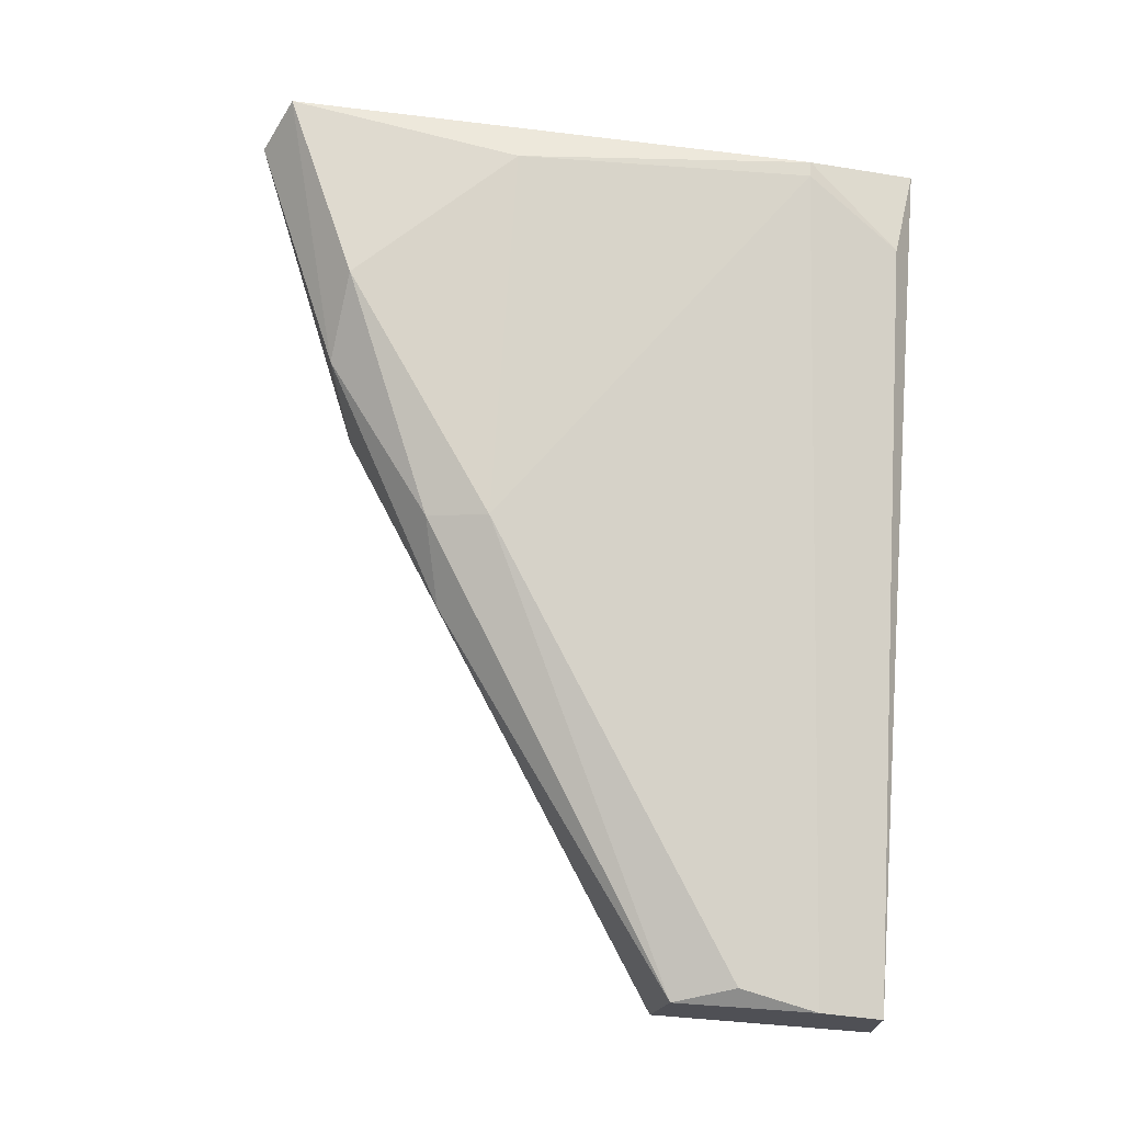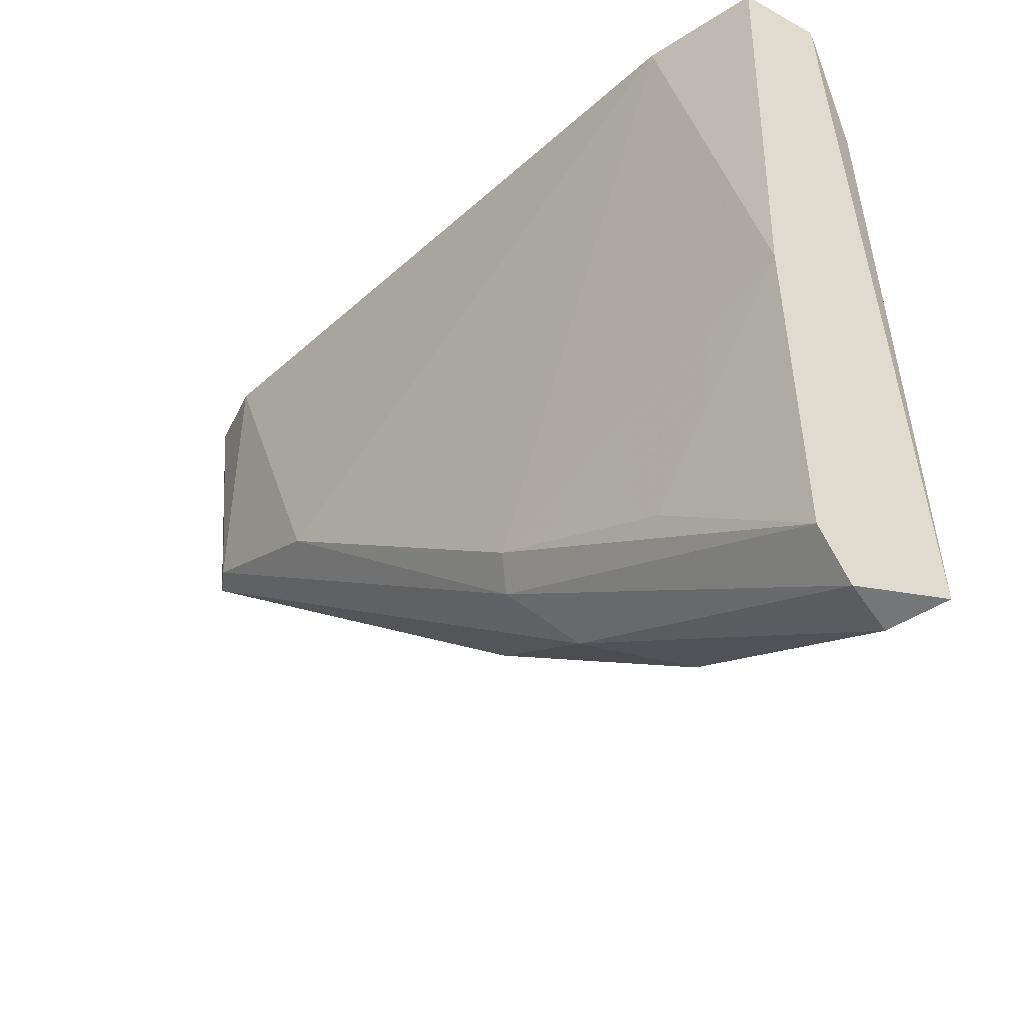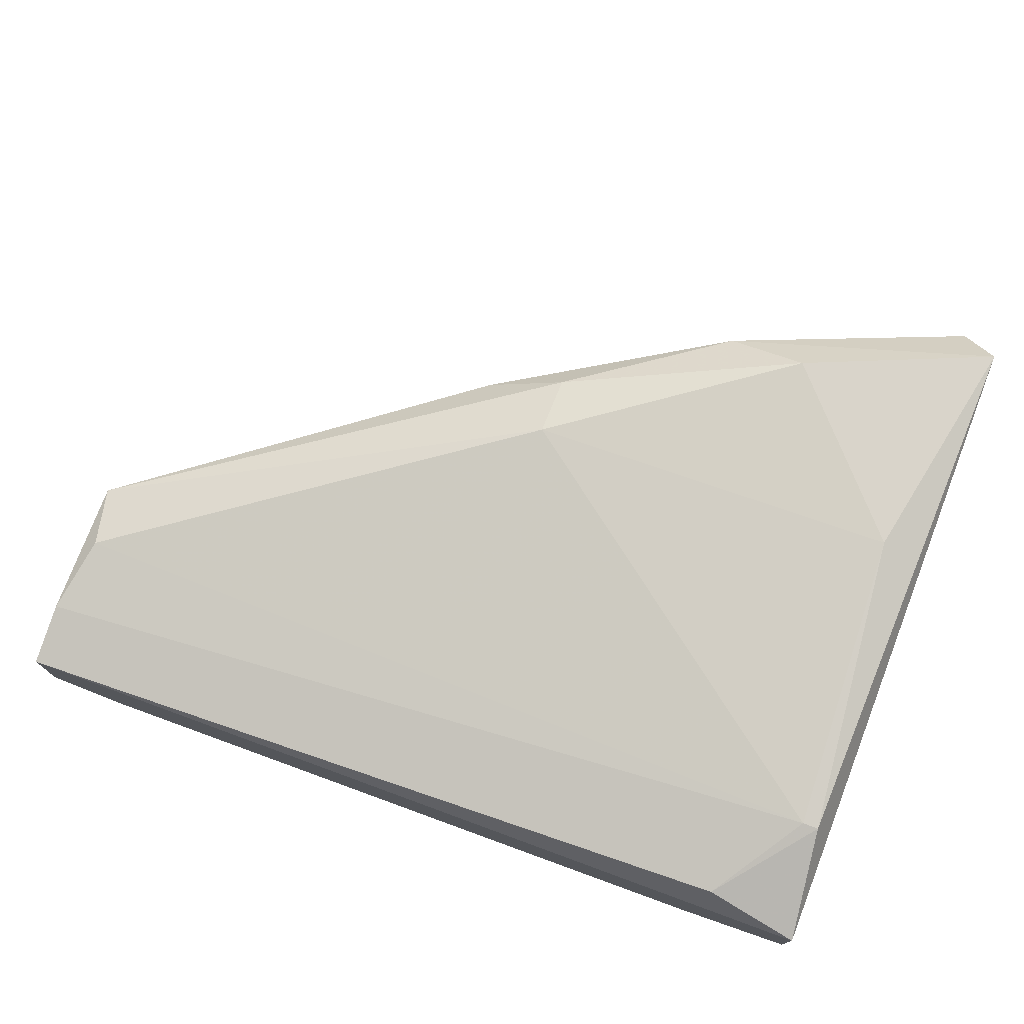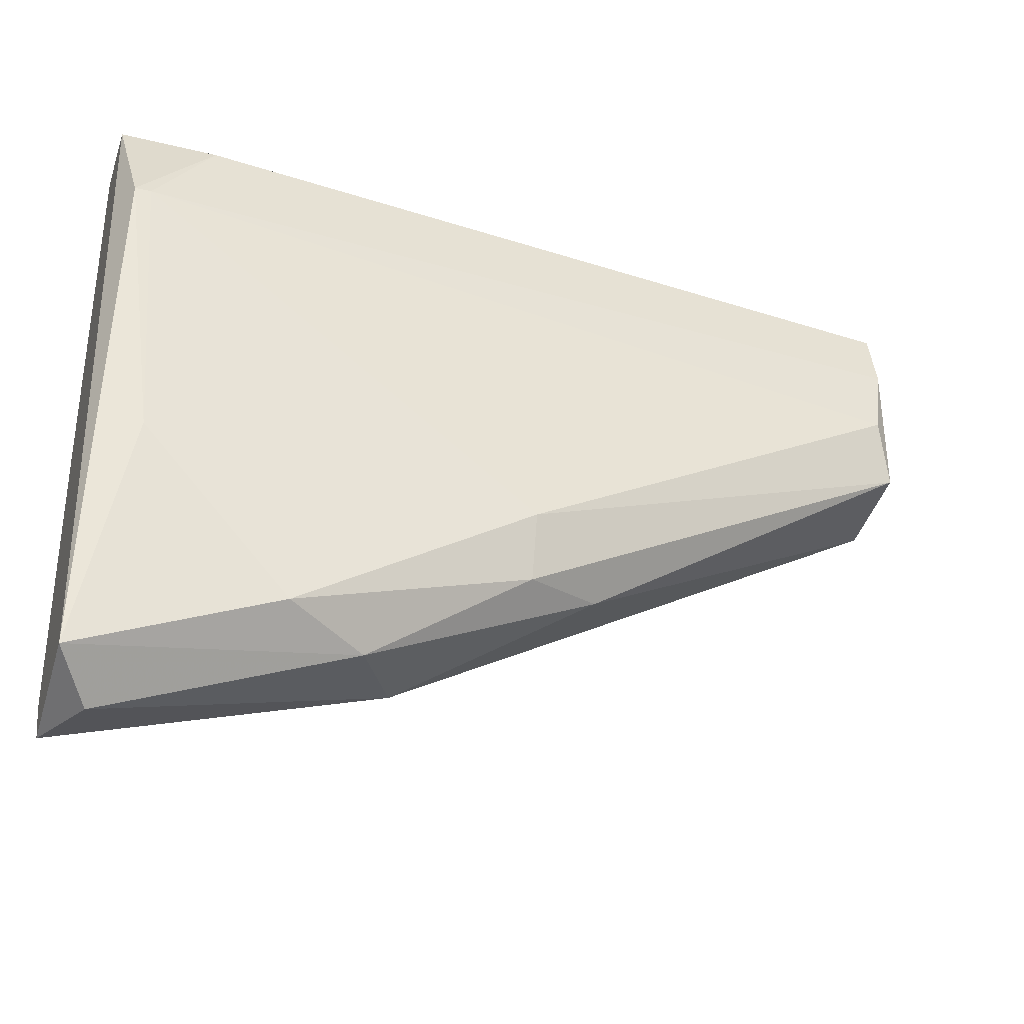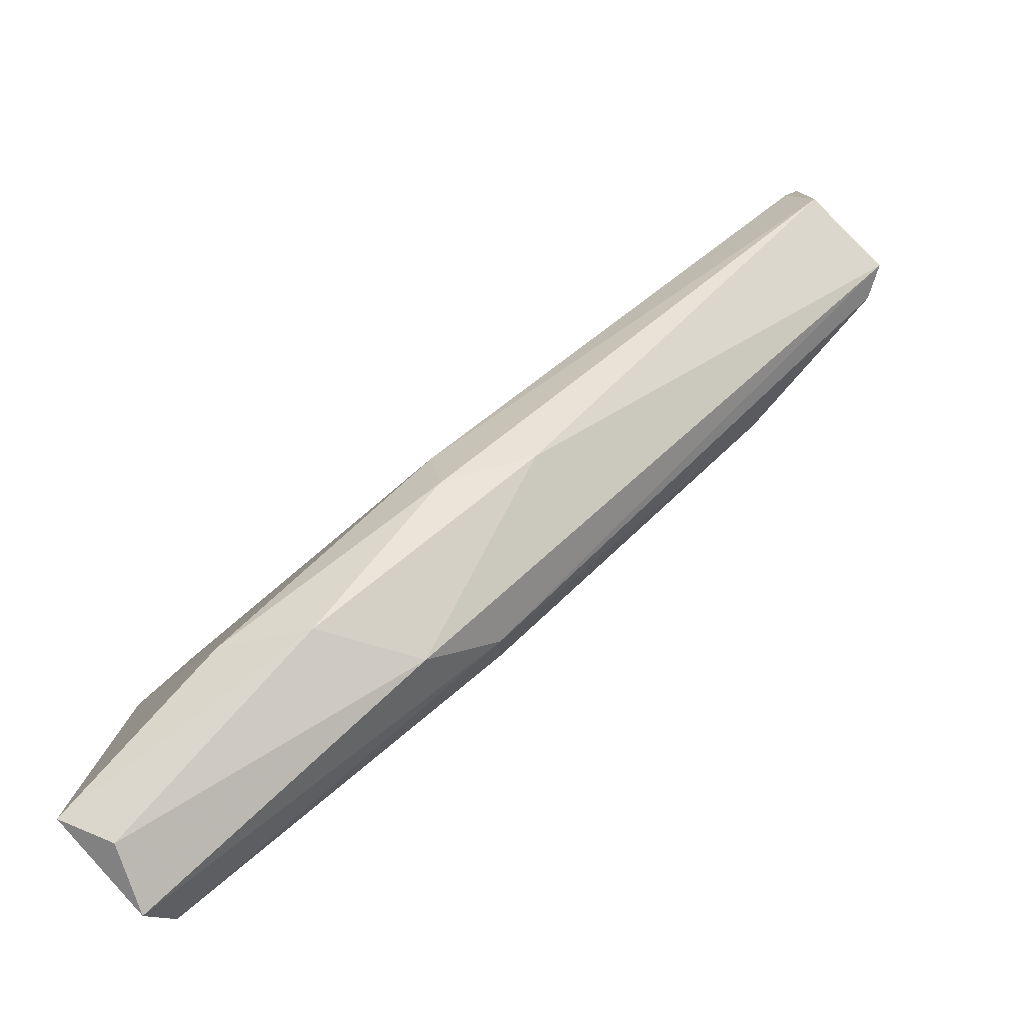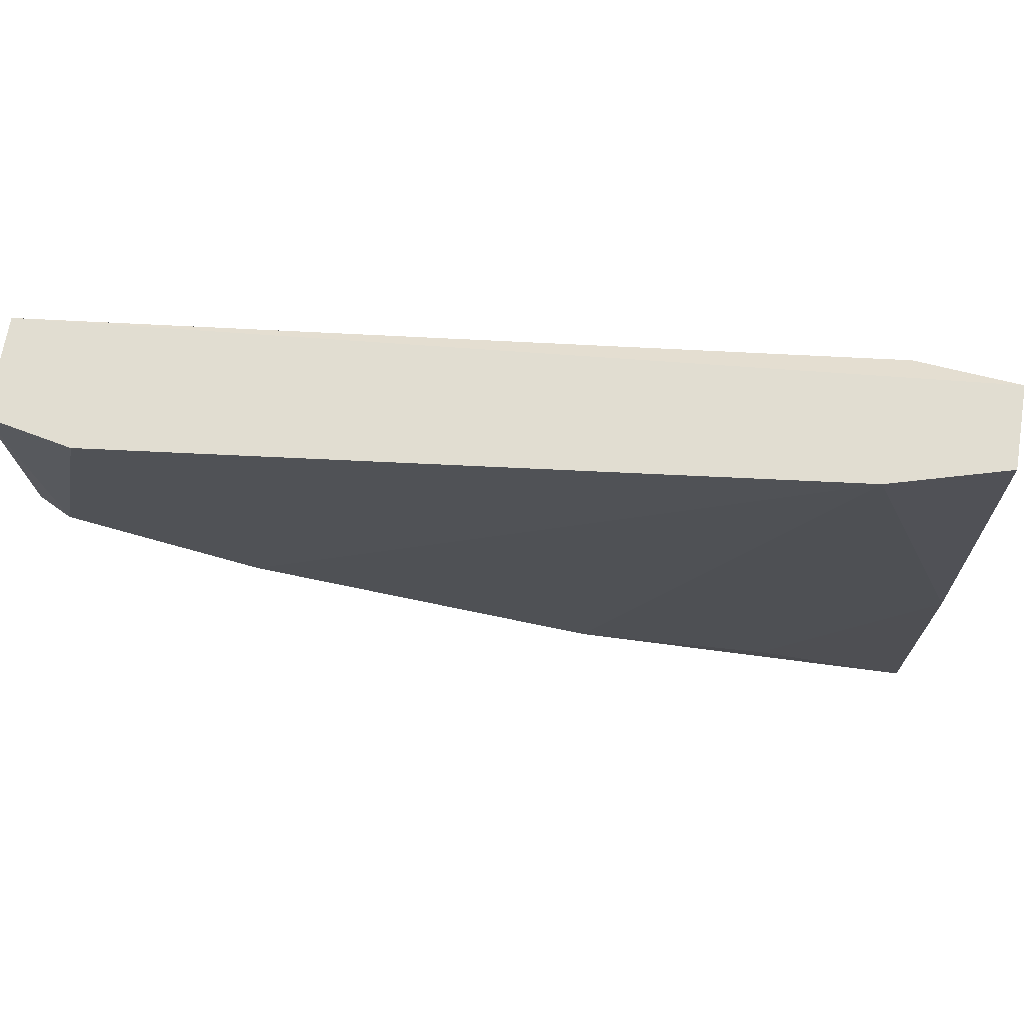
<metadata>
{"format":"obj","ext":"obj","renderer":"f3d","projection":"perspective","resolution":1024,"background":"white","views":[{"elev":70.6,"azim":94.0,"up":"+Z"},{"elev":-37.8,"azim":-124.6,"up":"+Y"},{"elev":74.8,"azim":-159.4,"up":"+Z"},{"elev":-34.3,"azim":-17.7,"up":"+Y"},{"elev":-78.3,"azim":45.1,"up":"+Y"},{"elev":68.7,"azim":-170.6,"up":"+Y"}]}
</metadata>
<code>
v -0.06489 -0.03152 0.006495
v -0.05234 -0.02204 0.006774
v -0.05234 -0.02315 0.007053
v -0.0674 -0.02399 0.009005
v -0.06433 -0.03208 0.009564
v -0.06573 -0.02204 0.006216
v -0.0529 -0.02594 0.0051
v -0.06768 -0.03404 0.00761
v -0.05373 -0.02204 0.004821
v -0.06768 -0.02204 0.008168
v -0.05876 -0.03013 0.007889
v -0.06768 -0.03348 0.009564
v -0.05234 -0.02567 0.007053
v -0.06015 -0.02929 0.009005
v -0.06768 -0.02817 0.006774
v -0.05597 -0.02706 0.0051
v -0.0621 -0.03208 0.007053
v -0.06768 -0.02204 0.006774
v -0.06294 -0.03236 0.008726
v -0.05234 -0.02594 0.005379
v -0.06154 -0.03041 0.005937
v -0.06685 -0.02929 0.009564
v -0.05234 -0.02204 0.0051
v -0.06601 -0.02232 0.008447
v -0.06768 -0.0332 0.007053
v -0.06015 -0.03041 0.008726
v -0.06712 -0.03404 0.008726
v -0.06127 -0.03097 0.006216
v -0.05262 -0.02455 0.007331
v -0.06712 -0.02399 0.009005
f 8 15 25
f 17 19 27
f 19 12 27
f 8 17 27
f 12 8 27
f 11 13 26
f 5 19 26
f 14 5 26
f 13 14 26
f 16 7 28
f 19 11 26
f 17 8 28
f 22 14 30
f 20 17 28
f 21 16 28
f 8 25 28
f 25 21 28
f 13 3 29
f 14 13 29
f 14 29 30
f 3 2 30
f 4 22 30
f 2 24 30
f 24 4 30
f 15 1 25
f 7 20 28
f 10 4 24
f 1 21 25
f 20 7 23
f 29 3 30
f 6 2 9
f 2 6 10
f 4 10 12
f 10 8 12
f 2 3 13
f 8 10 15
f 2 10 24
f 9 7 16
f 10 6 18
f 6 15 18
f 15 10 18
f 5 12 19
f 6 9 16
f 2 13 20
f 17 11 19
f 2 20 23
f 7 9 23
f 9 2 23
f 12 5 22
f 5 14 22
f 6 16 21
f 15 6 21
f 1 15 21
f 11 17 20
f 13 11 20
f 4 12 22

</code>
